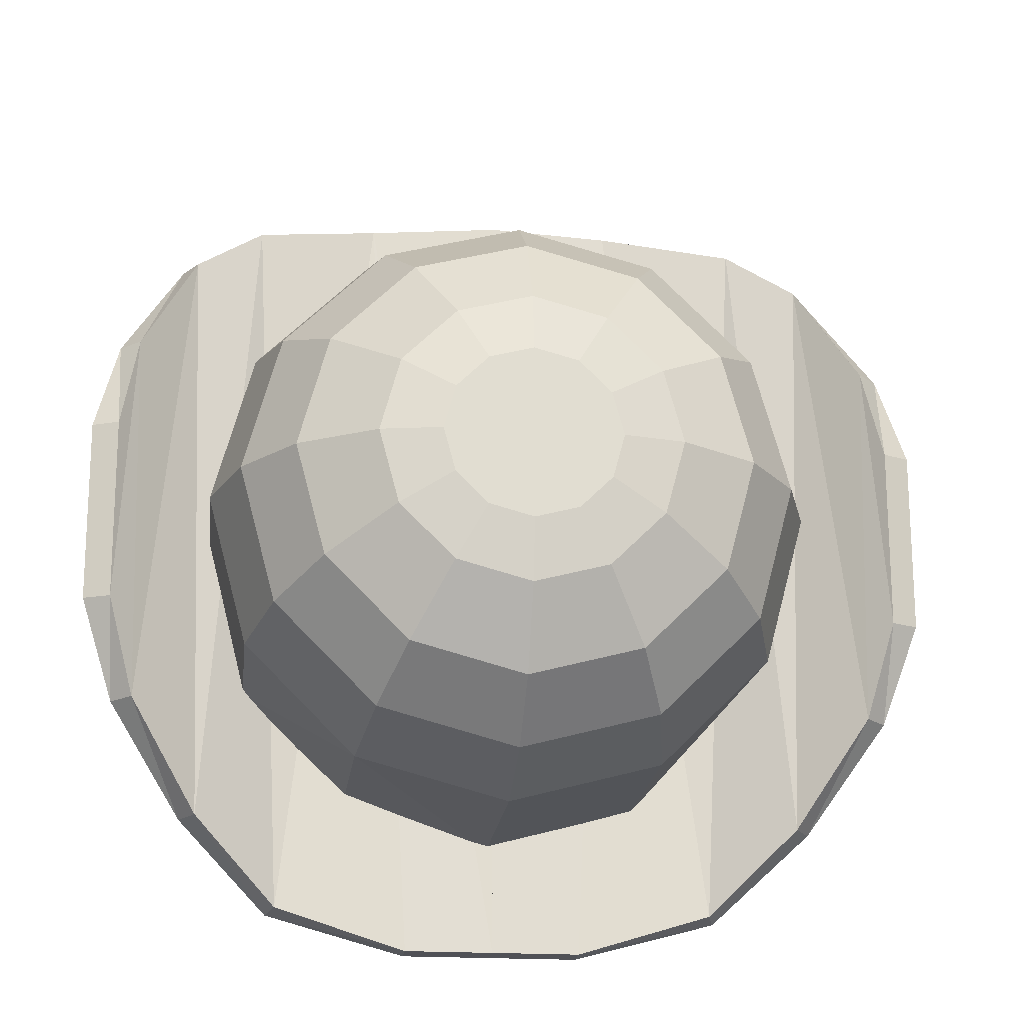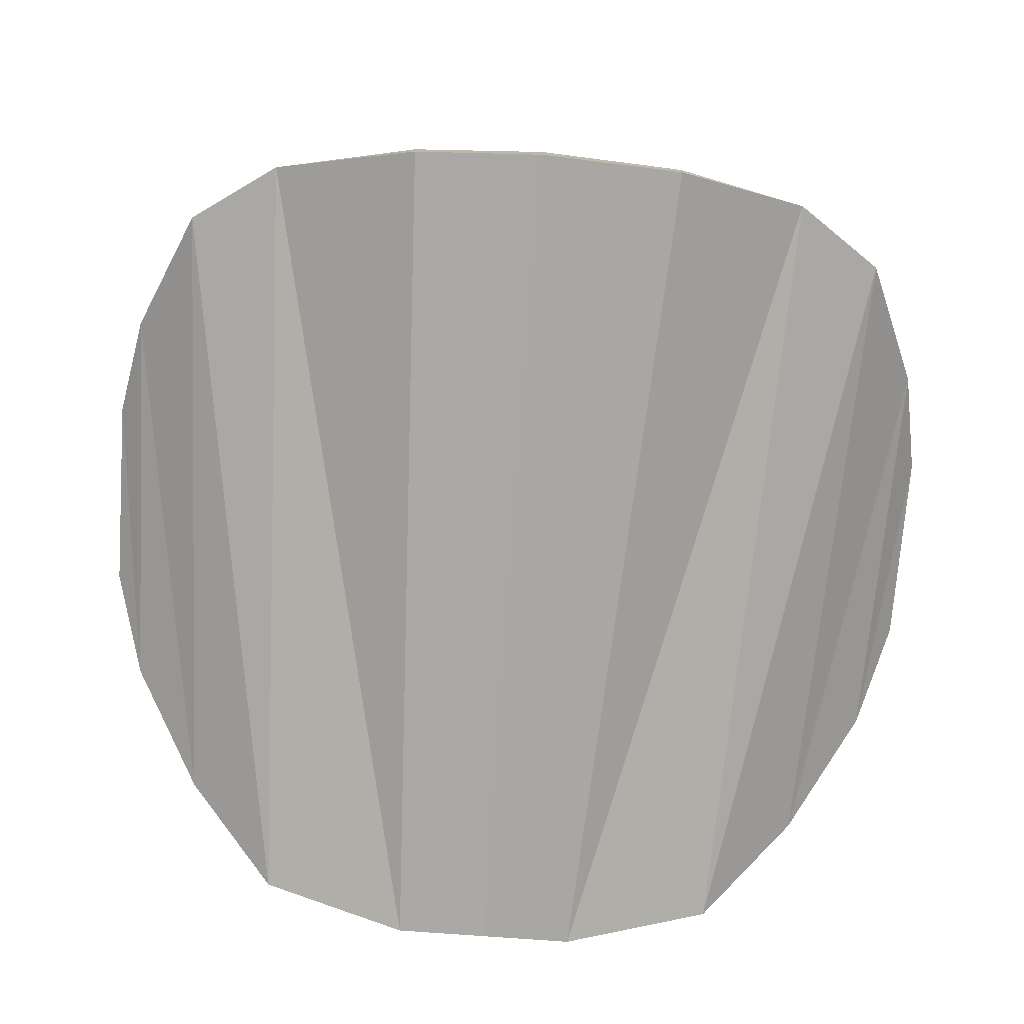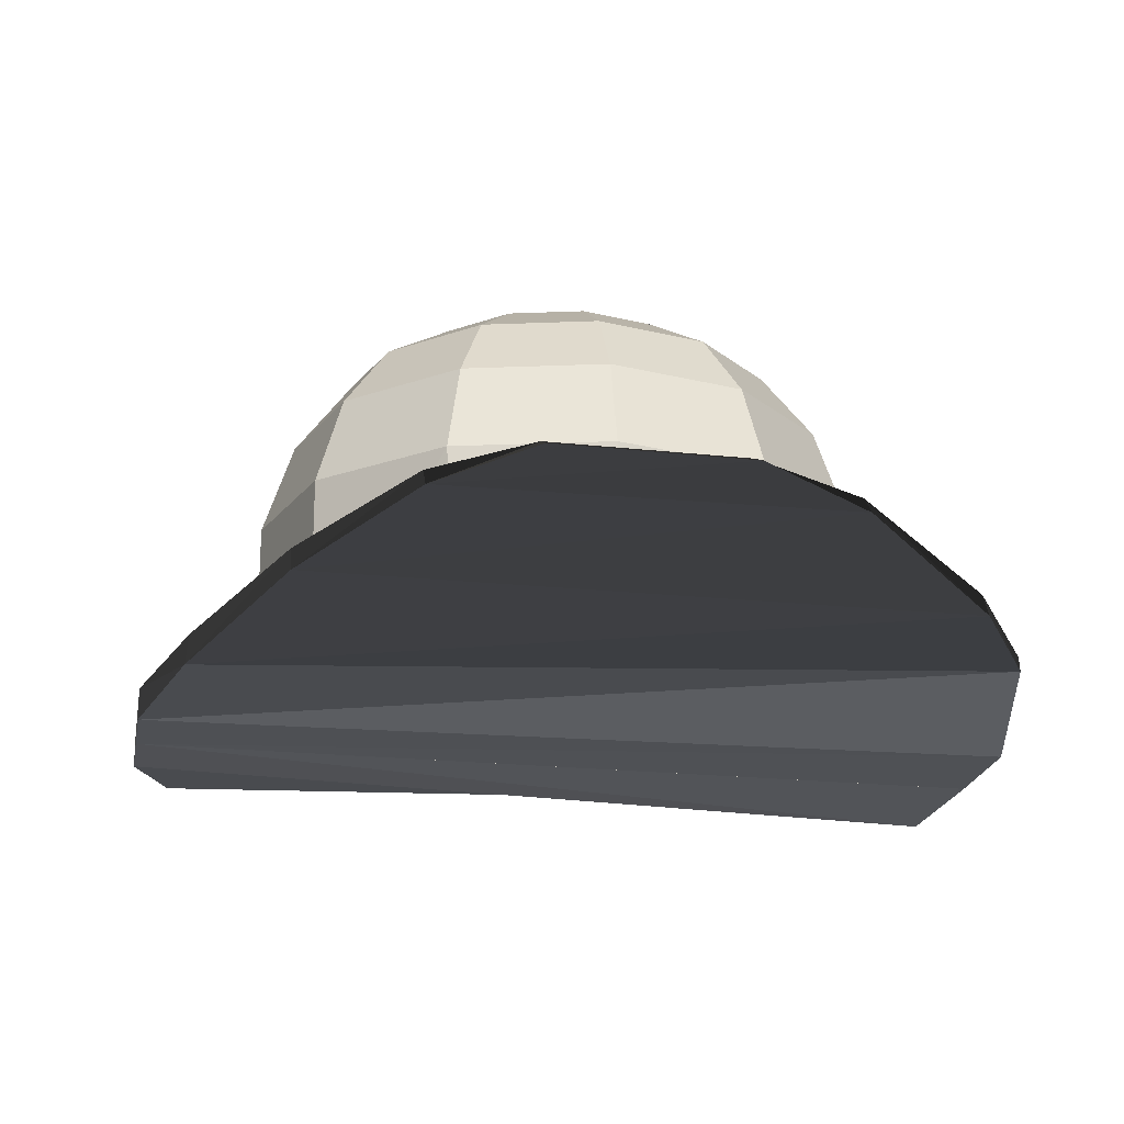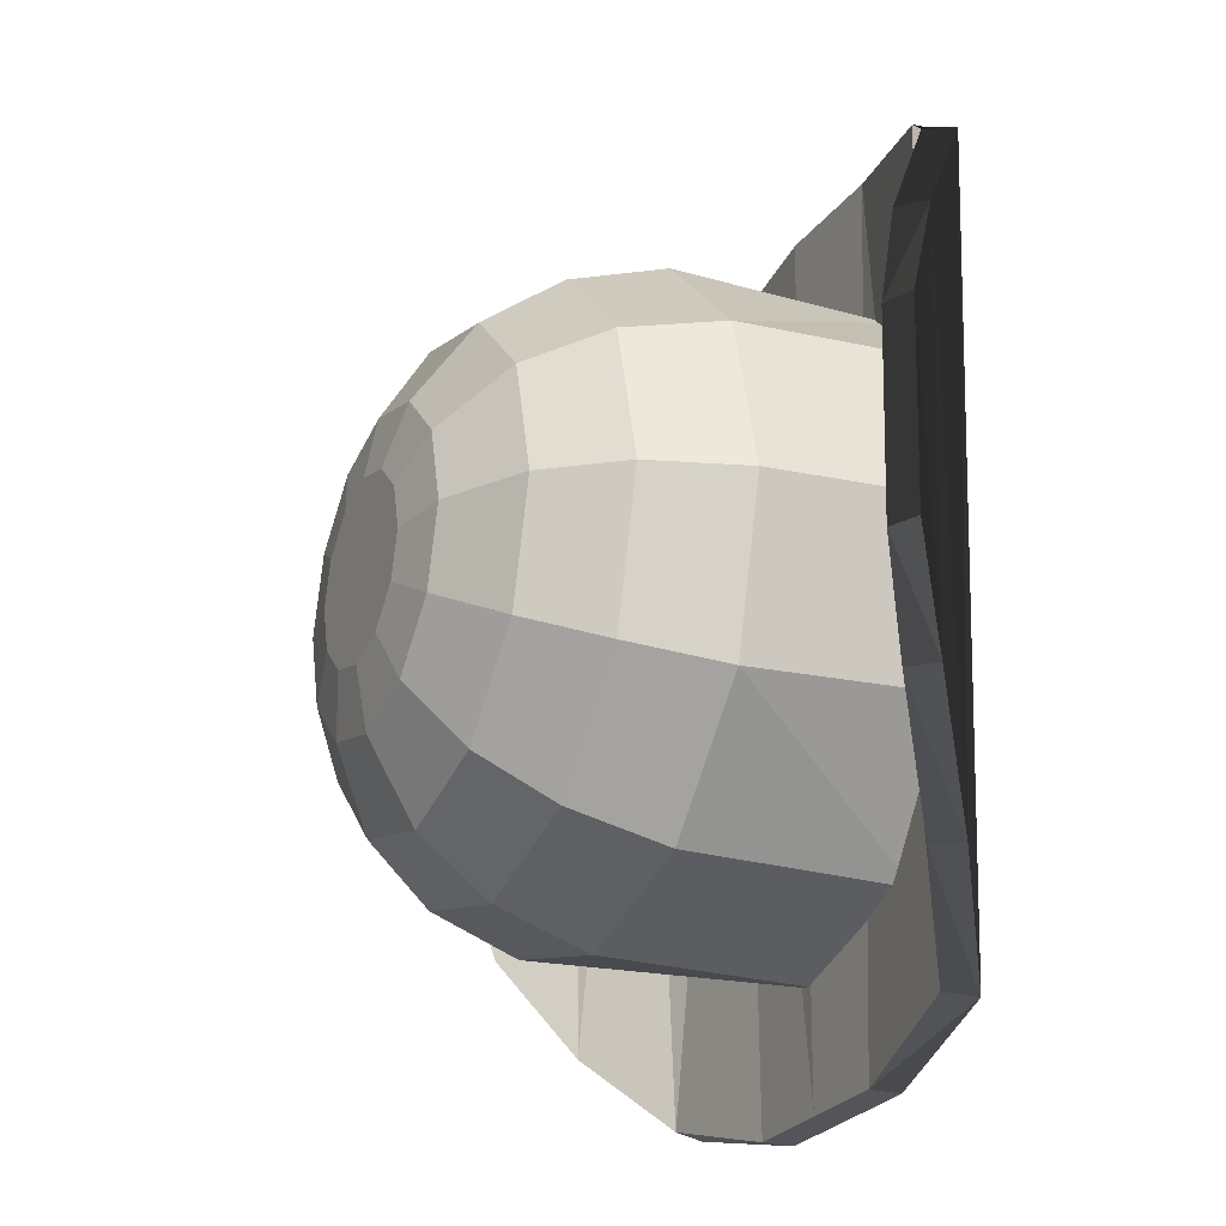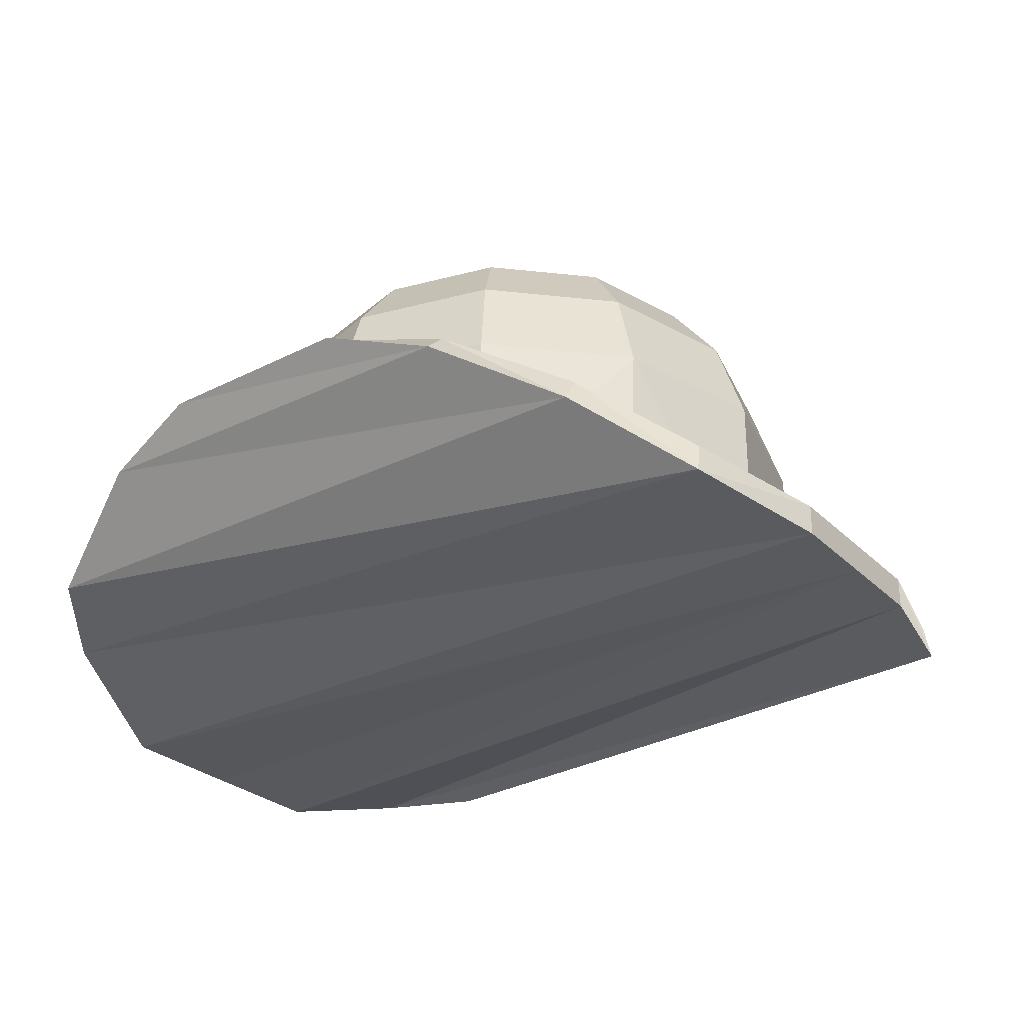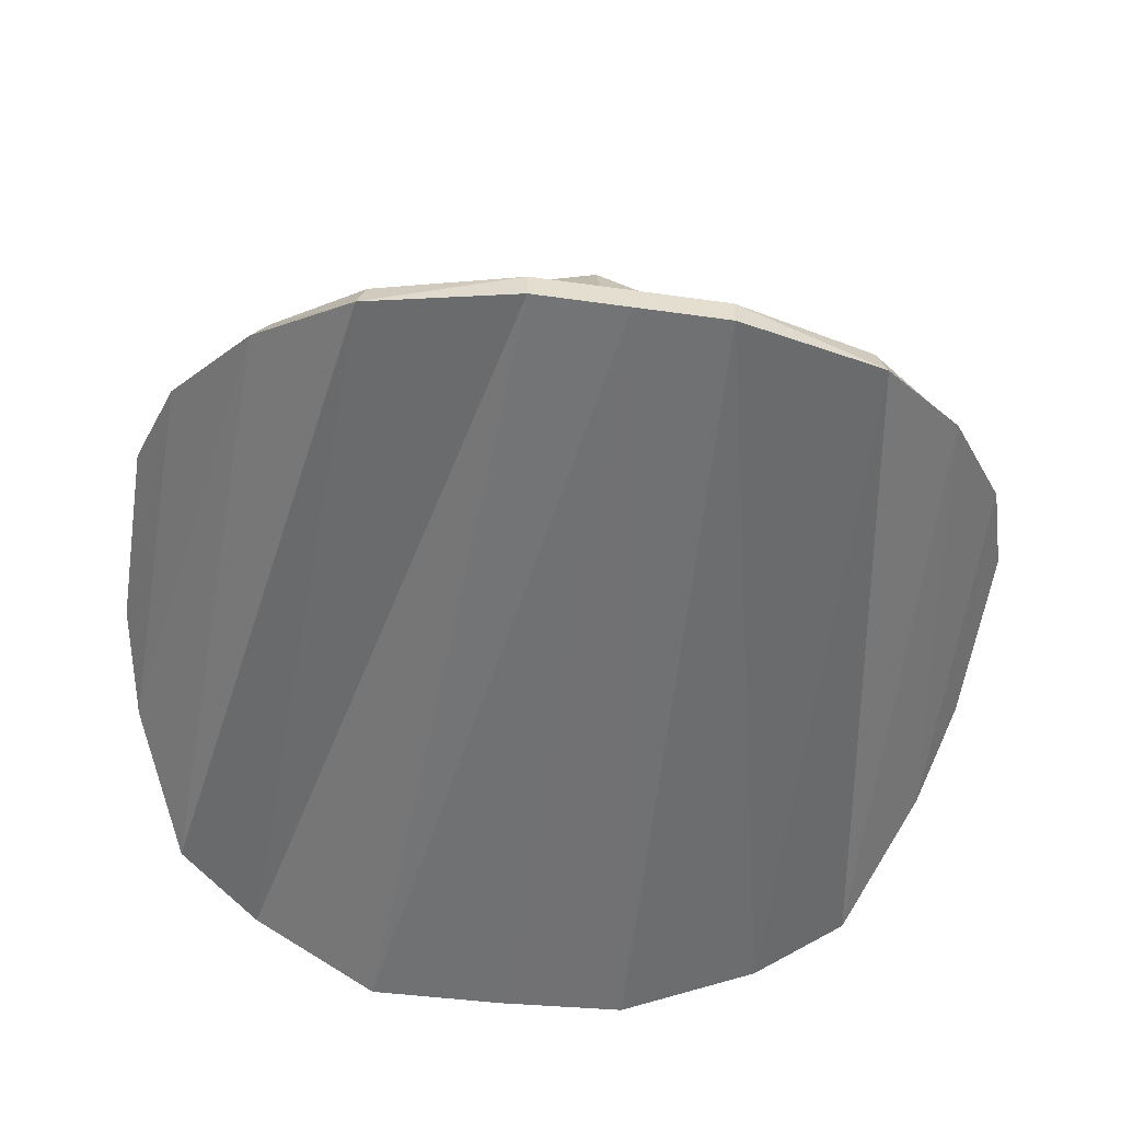
<metadata>
{"format":"obj","ext":"obj","renderer":"f3d","projection":"perspective","resolution":1024,"background":"white","views":[{"elev":-20.5,"azim":173.5,"up":"+Z"},{"elev":-75.7,"azim":-4.2,"up":"+Y"},{"elev":-18.9,"azim":-100.6,"up":"+Y"},{"elev":-25.0,"azim":-115.2,"up":"+Z"},{"elev":-30.5,"azim":126.0,"up":"+Y"},{"elev":-54.9,"azim":171.6,"up":"+Y"}]}
</metadata>
<code>
v  -2.442 1.387 0.7651
v  -2.409 1.375 1.351
v  -2.319 1.415 1.33
v  -2.506 1.387 0.7651
v  -2.506 1.408 0.7651
v  -2.506 1.403 1.355
v  -2.506 1.382 1.355
v  -2.408 1.395 1.35
v  -2.442 1.408 0.7651
v  -2.319 1.425 1.329
v  -2.346 1.418 0.7931
v  -2.34 1.396 0.7911
v  -2.258 1.432 1.288
v  -2.27 1.449 1.288
v  -2.287 1.458 0.8504
v  -2.275 1.441 0.85
v  -2.216 1.48 1.2
v  -2.232 1.495 1.2
v  -2.24 1.497 0.9249
v  -2.225 1.482 0.9247
v  -2.201 1.503 1.128
v  -2.22 1.512 1.127
v  -2.222 1.514 0.9937
v  -2.202 1.505 0.9938
v  -2.502 1.547 1.27
v  -2.396 1.547 1.242
v  -2.396 1.397 1.242
v  -2.502 1.39 1.27
v  -2.318 1.547 1.164
v  -2.318 1.421 1.164
v  -2.289 1.547 1.057
v  -2.289 1.429 1.057
v  -2.318 1.547 0.9507
v  -2.318 1.421 0.9507
v  -2.396 1.547 0.8726
v  -2.502 1.547 0.8441
v  -2.502 1.39 0.8441
v  -2.609 1.547 0.8726
v  -2.609 1.397 0.8726
v  -2.687 1.547 0.9507
v  -2.715 1.547 1.057
v  -2.715 1.421 1.065
v  -2.687 1.413 0.9586
v  -2.687 1.547 1.164
v  -2.687 1.413 1.172
v  -2.609 1.547 1.242
v  -2.609 1.397 1.242
v  -2.668 1.611 1.153
v  -2.598 1.611 1.223
v  -2.694 1.611 1.057
v  -2.668 1.611 0.9613
v  -2.598 1.611 0.8911
v  -2.502 1.611 0.8654
v  -2.406 1.611 0.8911
v  -2.336 1.611 0.9613
v  -2.31 1.611 1.057
v  -2.336 1.611 1.153
v  -2.406 1.611 1.223
v  -2.502 1.611 1.249
v  -2.637 1.658 1.135
v  -2.58 1.658 1.192
v  -2.658 1.658 1.057
v  -2.637 1.658 0.9795
v  -2.58 1.658 0.9227
v  -2.502 1.658 0.9018
v  -2.425 1.658 0.9227
v  -2.368 1.658 0.9795
v  -2.347 1.658 1.057
v  -2.368 1.658 1.135
v  -2.425 1.658 1.192
v  -2.502 1.658 1.213
v  -2.591 1.69 1.108
v  -2.553 1.69 1.146
v  -2.604 1.69 1.057
v  -2.591 1.69 1.006
v  -2.553 1.69 0.9689
v  -2.502 1.69 0.9553
v  -2.451 1.69 0.9689
v  -2.414 1.69 1.006
v  -2.4 1.69 1.057
v  -2.414 1.69 1.108
v  -2.451 1.69 1.146
v  -2.502 1.69 1.159
v  -2.554 1.697 1.087
v  -2.532 1.697 1.109
v  -2.562 1.697 1.057
v  -2.554 1.697 1.027
v  -2.532 1.697 1.005
v  -2.502 1.697 0.997
v  -2.472 1.697 1.005
v  -2.45 1.697 1.027
v  -2.442 1.697 1.057
v  -2.45 1.697 1.087
v  -2.472 1.697 1.109
v  -2.502 1.697 1.117
v  -2.396 1.397 0.8805
v  -2.693 1.415 1.33
v  -2.594 1.383 1.351
v  -2.569 1.387 0.7651
v  -2.505 1.382 1.355
v  -2.505 1.403 1.355
v  -2.505 1.408 0.7651
v  -2.505 1.387 0.7651
v  -2.595 1.403 1.35
v  -2.569 1.408 0.7651
v  -2.693 1.425 1.329
v  -2.665 1.418 0.7931
v  -2.671 1.396 0.7911
v  -2.753 1.432 1.288
v  -2.741 1.449 1.288
v  -2.724 1.458 0.8504
v  -2.795 1.48 1.2
v  -2.736 1.441 0.85
v  -2.779 1.495 1.2
v  -2.771 1.497 0.9249
v  -2.81 1.503 1.128
v  -2.787 1.482 0.9247
v  -2.791 1.512 1.127
v  -2.789 1.514 0.9937
v  -2.809 1.505 0.9938
g mesh2118359223
f 3 2 1
f 4 7 6 5
f 2 7 4
f 5 6 8
f 1 4 5 9
f 7 2 8 6
f 10 8 2
f 11 9 8
f 12 1 9
f 13 3 12
f 1 12 3
f 8 10 11
f 14 10 3
f 15 11 10
f 15 12 11
f 17 13 16
f 12 16 13
f 15 16 12
f 3 13 14
f 10 14 15
f 18 14 13
f 19 15 14
f 19 16 15
f 21 17 20
f 16 20 17
f 13 17 18
f 14 18 19
f 22 18 17
f 23 19 18
f 23 20 19
f 24 23 22 21
f 20 24 21
f 18 22 23
f 17 21 22
f 23 24 20
f 19 20 16
f 9 11 12
f 4 1 2
f 8 9 5
f 2 3 10
f 25 28 27 26
f 26 27 30 29
f 29 30 32 31
f 33 31 32 34
f 34 35 33
f 37 36 35
f 36 37 39 38
f 39 40 38
f 41 40 43 42
f 44 41 42 45
f 47 46 44
f 25 46 47 28
f 46 49 48 44
f 47 37 28
f 44 48 50 41
f 41 50 51 40
f 40 51 52 38
f 38 52 53 36
f 36 53 54 35
f 35 54 55 33
f 33 55 56 31
f 31 56 57 29
f 29 57 58 26
f 26 58 59 25
f 25 59 49 46
f 49 61 60 48
f 48 60 62 50
f 50 62 63 51
f 51 63 64 52
f 52 64 65 53
f 53 65 66 54
f 54 66 67 55
f 55 67 68 56
f 56 68 69 57
f 57 69 70 58
f 58 70 71 59
f 59 71 61 49
f 61 73 72 60
f 60 72 74 62
f 62 74 75 63
f 63 75 76 64
f 64 76 77 65
f 65 77 78 66
f 66 78 79 67
f 67 79 80 68
f 68 80 81 69
f 69 81 82 70
f 70 82 83 71
f 71 83 73 61
f 73 85 84 72
f 72 84 86 74
f 74 86 87 75
f 75 87 88 76
f 76 88 89 77
f 77 89 90 78
f 78 90 91 79
f 79 91 92 80
f 80 92 93 81
f 81 93 94 82
f 82 94 95 83
f 83 95 85 73
f 86 84 85 88
f 92 88 85 94
f 85 95 94
f 94 93 92
f 90 88 92 91
f 90 89 88
f 86 88 87
f 34 32 30
f 96 34 30
f 96 30 27
f 34 96 35
f 35 96 37
f 37 96 27
f 37 27 28
f 39 43 40
f 42 43 39
f 45 42 39
f 44 45 47
f 47 45 39
f 47 39 37
f 99 98 97
f 100 103 102 101
f 103 100 98
f 104 101 102
f 103 99 105 102
f 101 104 98 100
f 98 104 106
f 104 105 107
f 105 99 108
f 108 97 109
f 97 108 99
f 107 106 104
f 97 106 110
f 106 107 111
f 107 108 111
f 113 109 112
f 109 113 108
f 108 113 111
f 110 109 97
f 111 110 106
f 109 110 114
f 110 111 115
f 111 113 115
f 117 112 116
f 112 117 113
f 114 112 109
f 115 114 110
f 112 114 118
f 114 115 119
f 115 117 119
f 118 119 120 116
f 116 120 117
f 119 118 114
f 118 116 112
f 117 120 119
f 113 117 115
f 108 107 105
f 98 99 103
f 102 105 104
f 106 97 98

</code>
